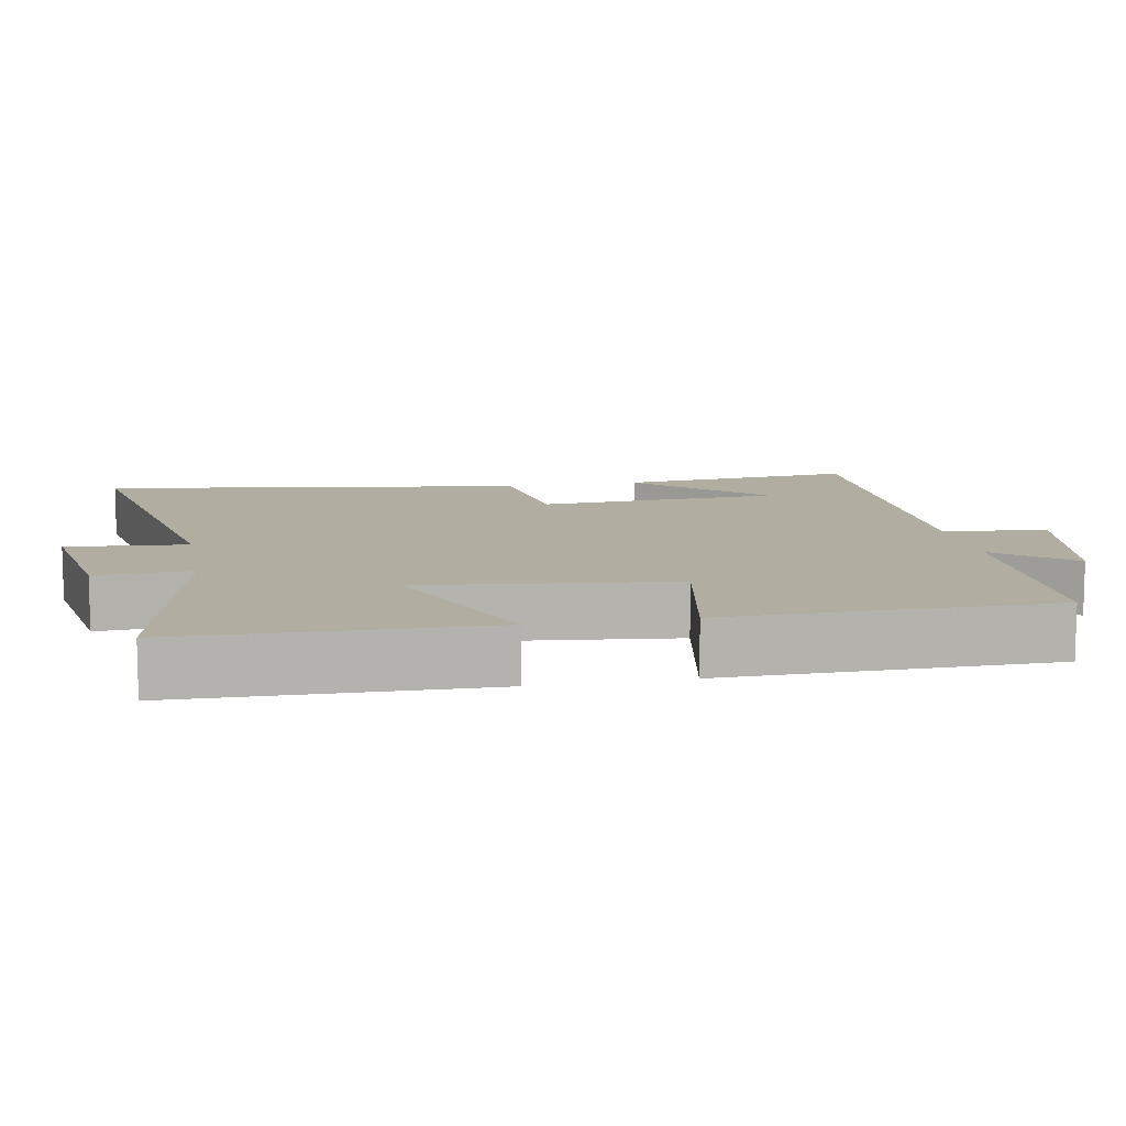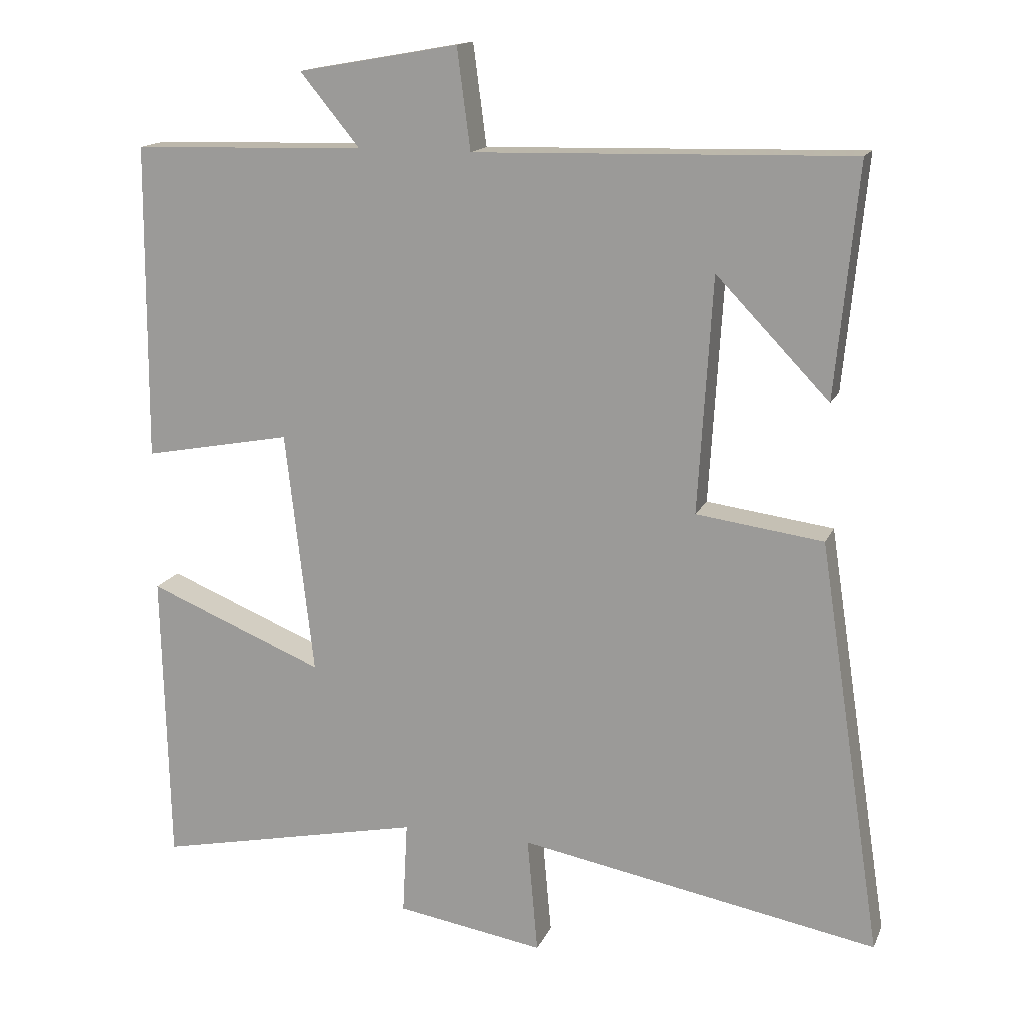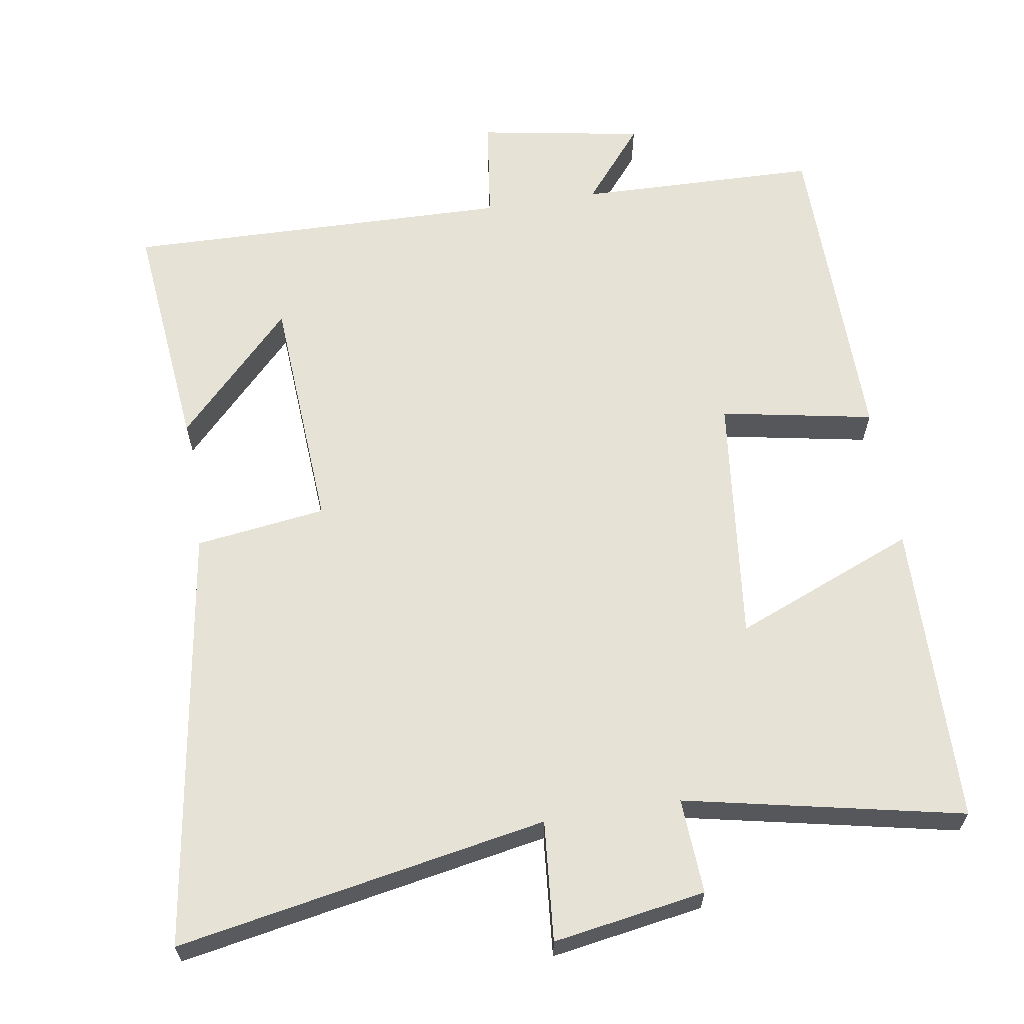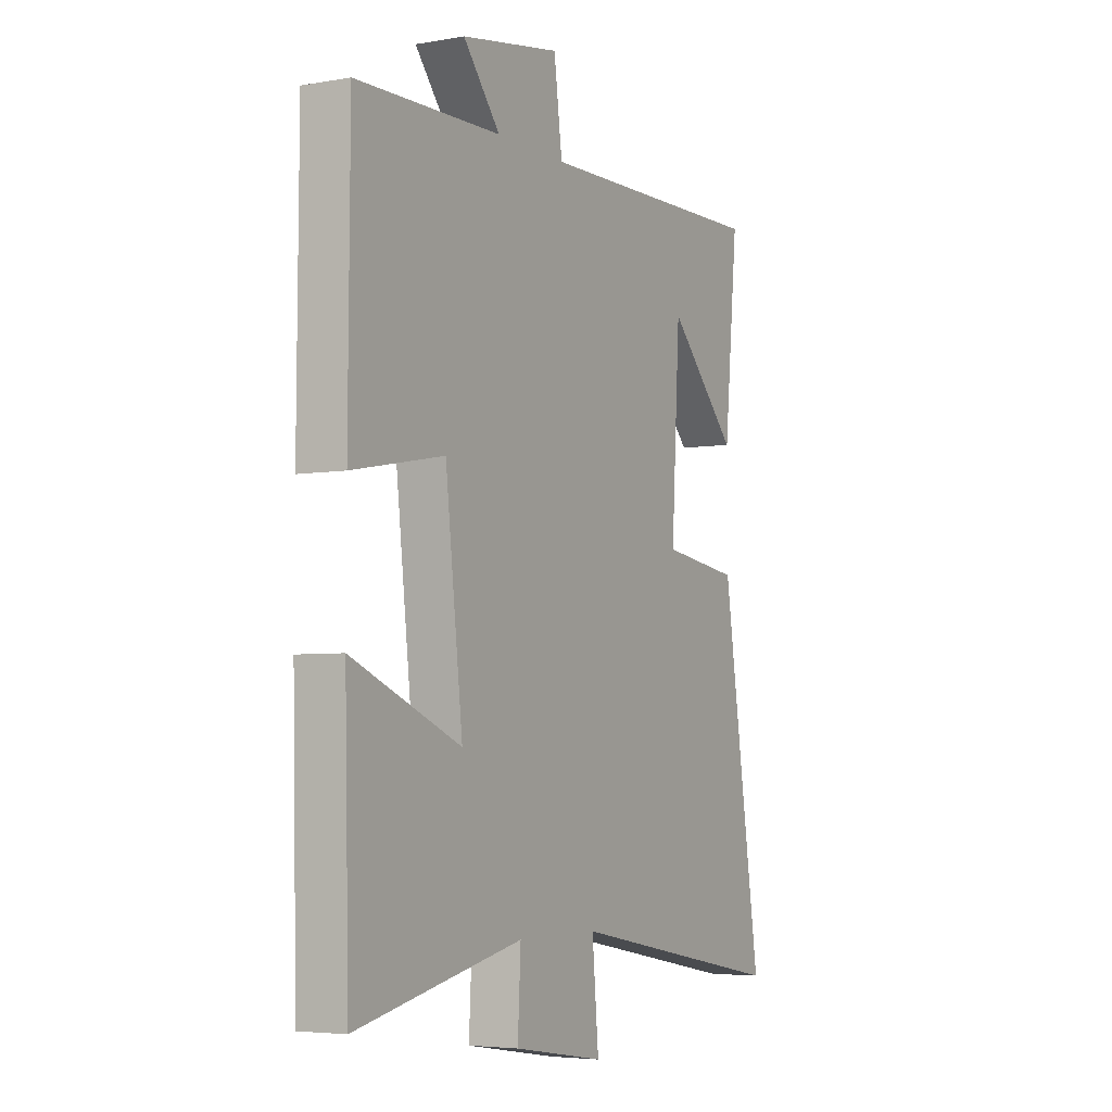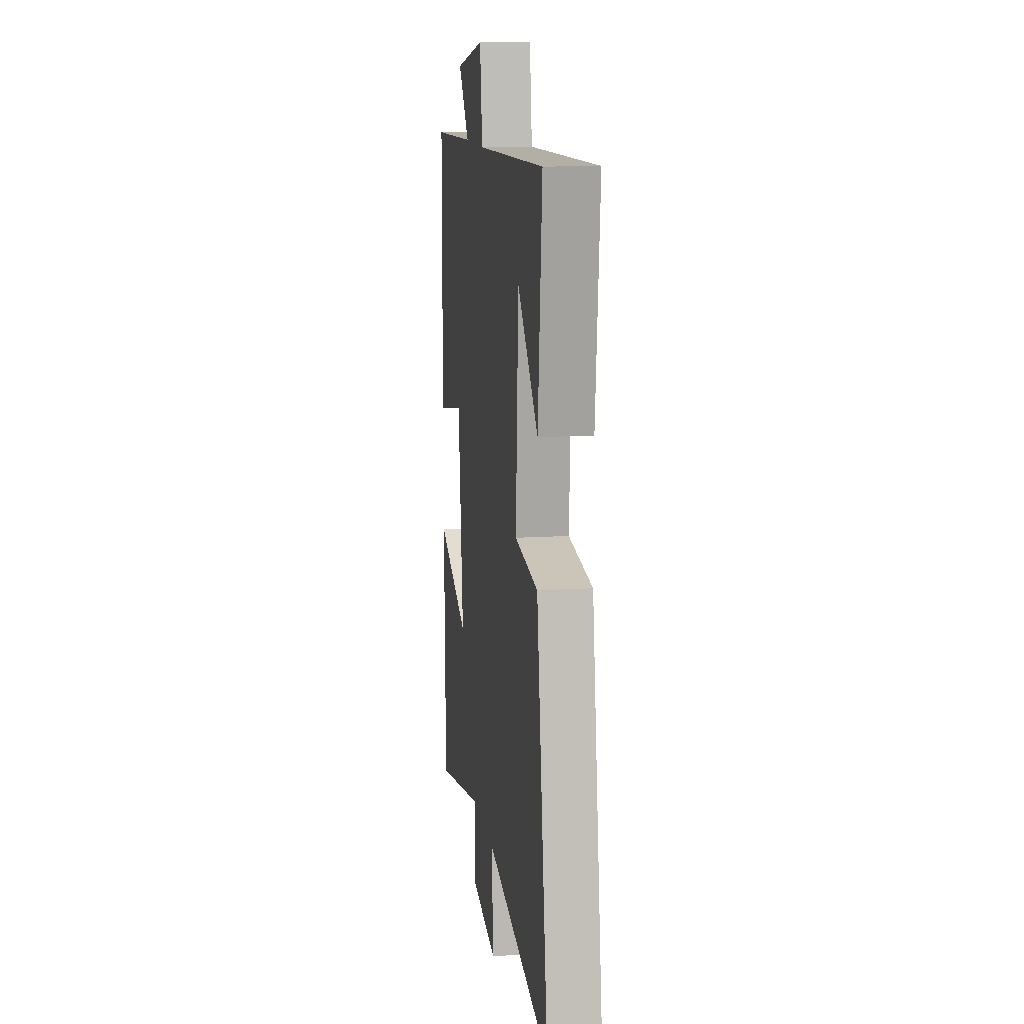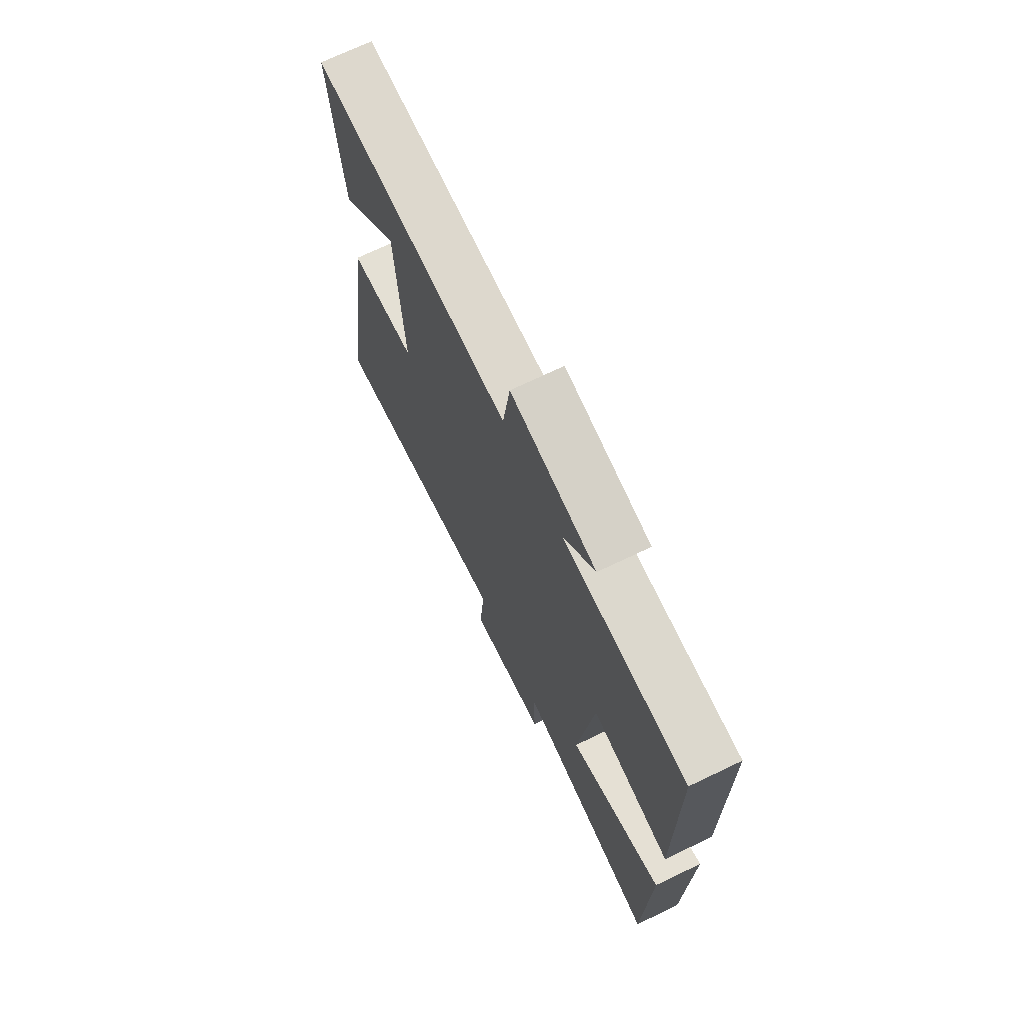
<metadata>
{"format":"obj","ext":"obj","renderer":"f3d","projection":"perspective","resolution":1024,"background":"white","views":[{"elev":10.5,"azim":-100.7,"up":"+Y"},{"elev":15.2,"azim":17.5,"up":"+Z"},{"elev":63.1,"azim":170.8,"up":"+Y"},{"elev":-4.9,"azim":-61.0,"up":"+Z"},{"elev":12.8,"azim":81.7,"up":"+Z"},{"elev":71.2,"azim":-115.6,"up":"+Z"}]}
</metadata>
<code>
v 0.532 0.07 0.513
v 0.5 0.07 0.185
v 0.34 0.07 0.351
v 0.32 0.07 0.017
v 0.5 0.07 -0.007
v 0.59 0.07 -0.593
v 0.08 0.07 -0.5
v 0.095 0.07 -0.666
v -0.115 0.07 -0.632
v -0.108 0.07 -0.5
v -0.49 0.07 -0.581
v -0.5 0.07 -0.162
v -0.249 0.07 -0.264
v -0.289 0.07 0.082
v -0.5 0.07 0.042
v -0.497 0.07 0.491
v -0.165 0.07 0.5
v -0.25 0.07 0.603
v -0.022 0.07 0.643
v -0.003 0.07 0.5
v 0.532 0 0.513
v 0.5 0 0.185
v 0.34 0 0.351
v 0.32 0 0.017
v 0.5 0 -0.007
v 0.59 0 -0.593
v 0.08 0 -0.5
v 0.095 0 -0.666
v -0.115 0 -0.632
v -0.108 0 -0.5
v -0.49 0 -0.581
v -0.5 0 -0.162
v -0.249 0 -0.264
v -0.289 0 0.082
v -0.5 0 0.042
v -0.497 0 0.491
v -0.165 0 0.5
v -0.25 0 0.603
v -0.022 0 0.643
v -0.003 0 0.5
f 17 18 19 20
f 16 17 20
f 15 16 20
f 14 15 20
f 13 14 20
f 10 11 12 13
f 10 13 20
f 7 8 9 10
f 7 10 20
f 4 5 6 7
f 3 4 7 20
f 1 2 3
f 1 3 20
f 40 39 38 37
f 40 37 36
f 40 36 35
f 40 35 34
f 40 34 33
f 33 32 31 30
f 40 33 30
f 30 29 28 27
f 40 30 27
f 27 26 25 24
f 40 27 24 23
f 23 22 21
f 40 23 21
f 1 21 22 2
f 2 22 23 3
f 3 23 24 4
f 4 24 25 5
f 5 25 26 6
f 6 26 27 7
f 7 27 28 8
f 8 28 29 9
f 9 29 30 10
f 10 30 31 11
f 11 31 32 12
f 12 32 33 13
f 13 33 34 14
f 14 34 35 15
f 15 35 36 16
f 16 36 37 17
f 17 37 38 18
f 18 38 39 19
f 19 39 40 20
f 20 40 21 1

</code>
